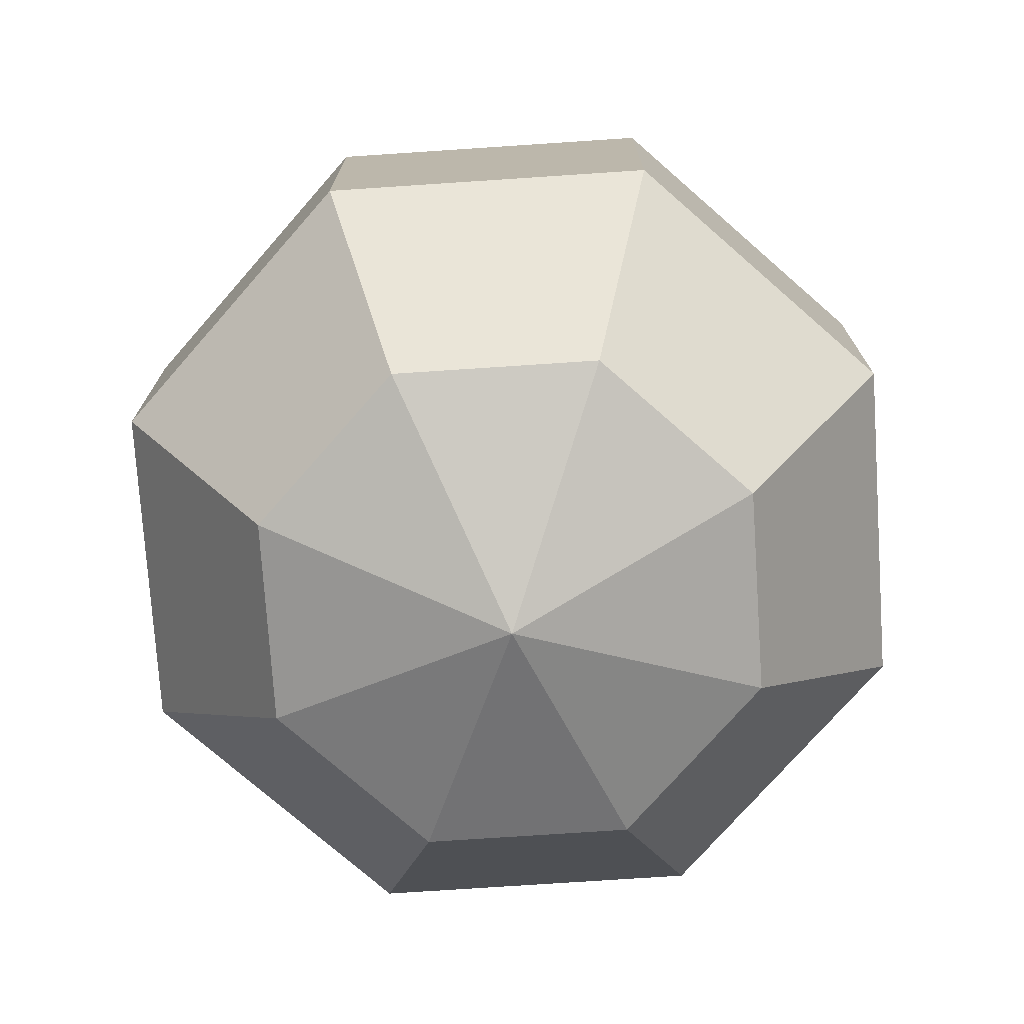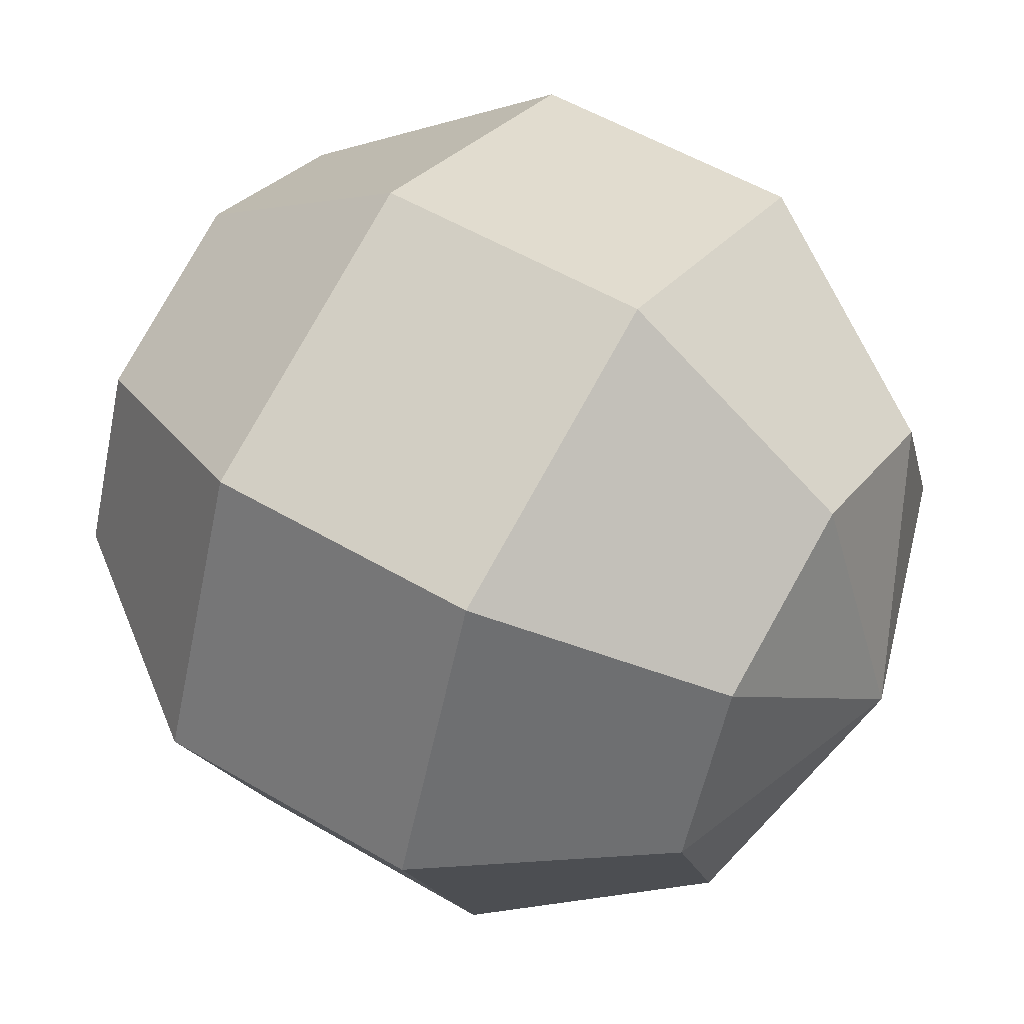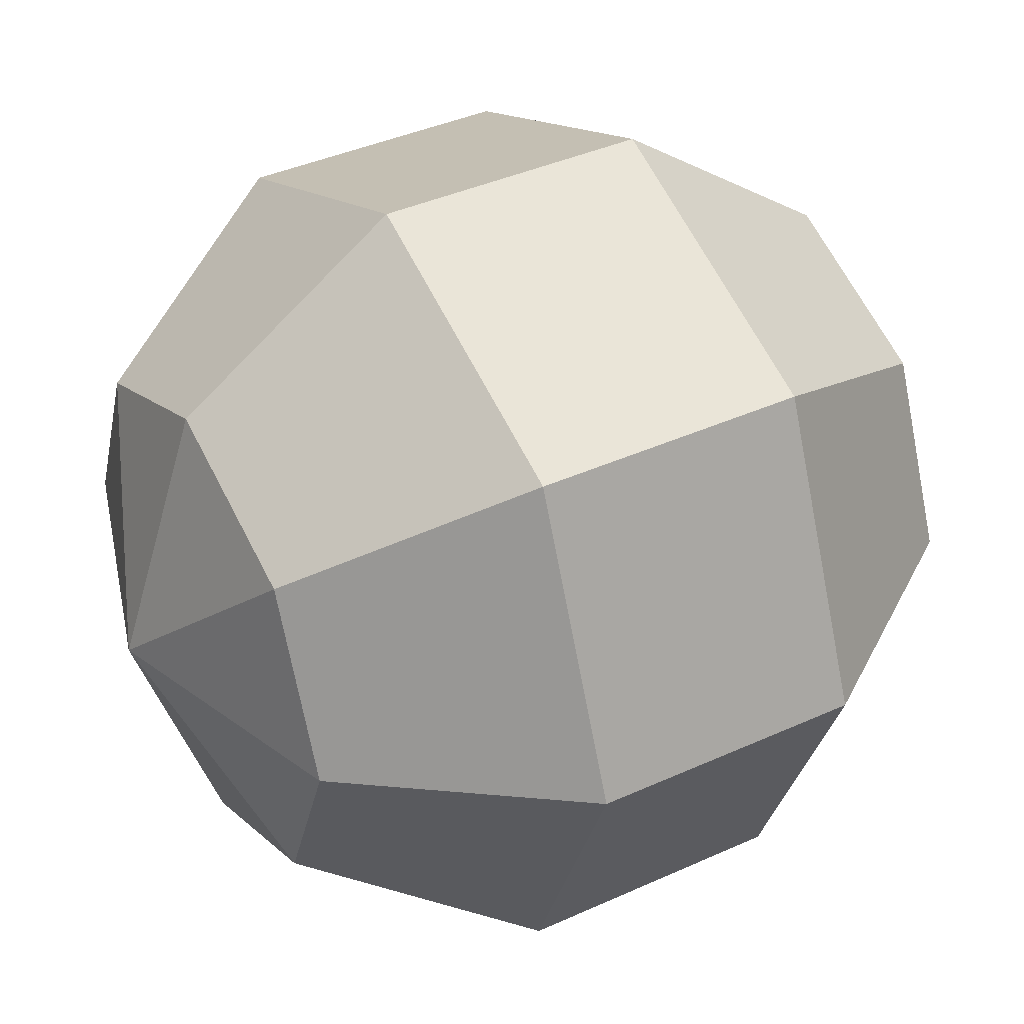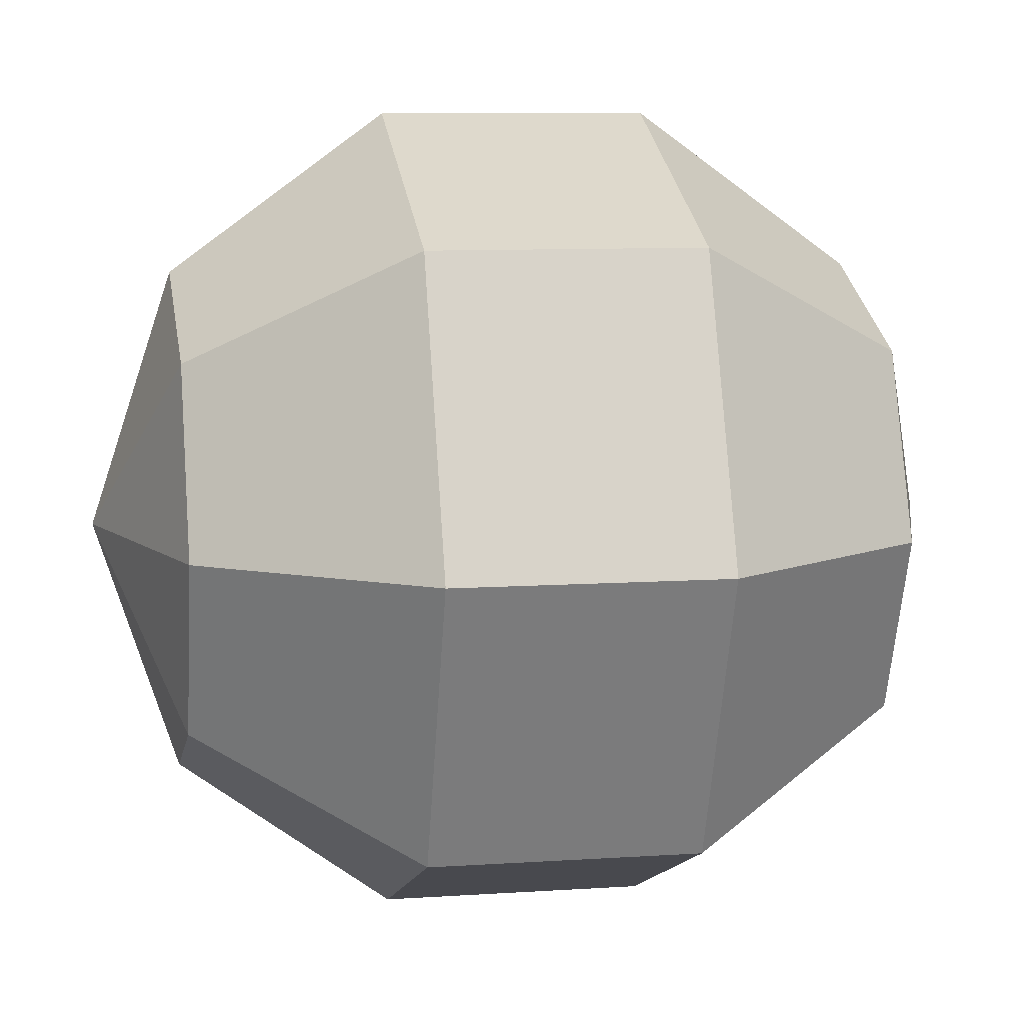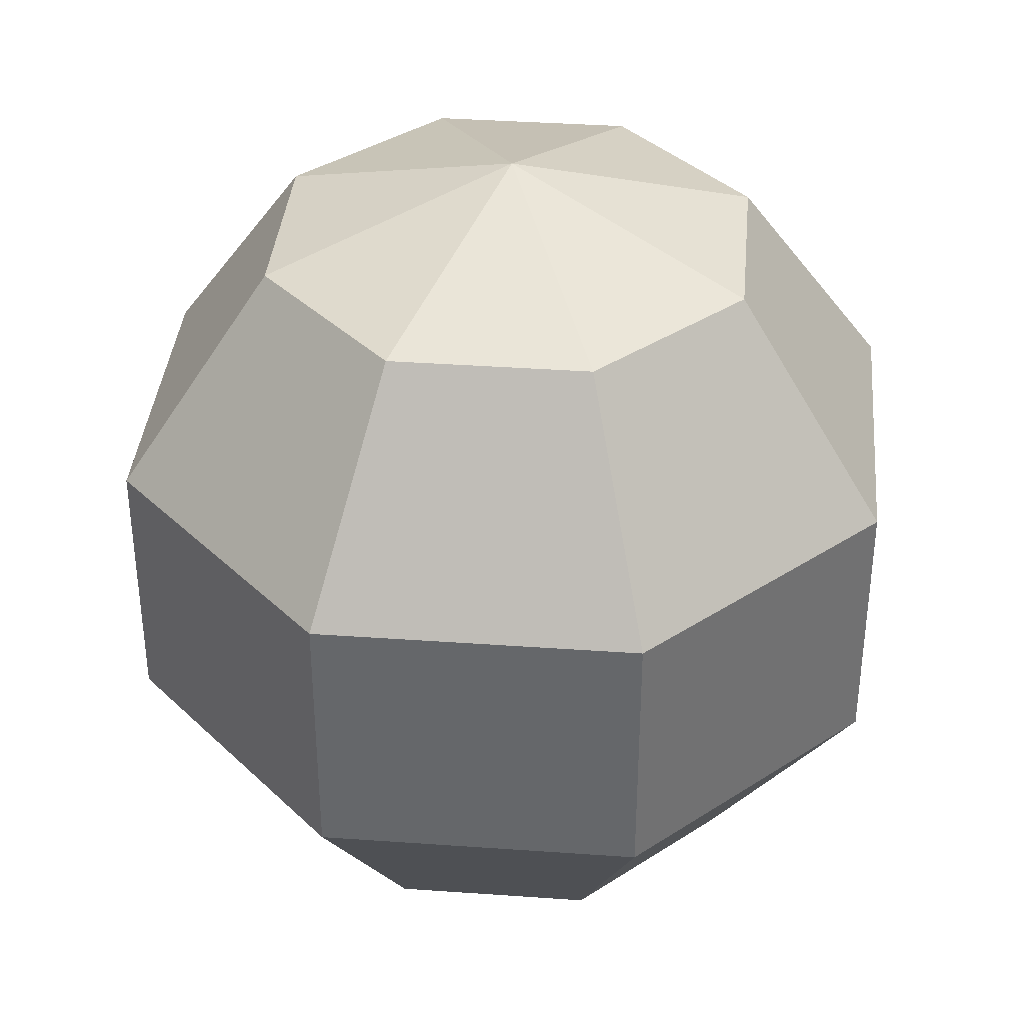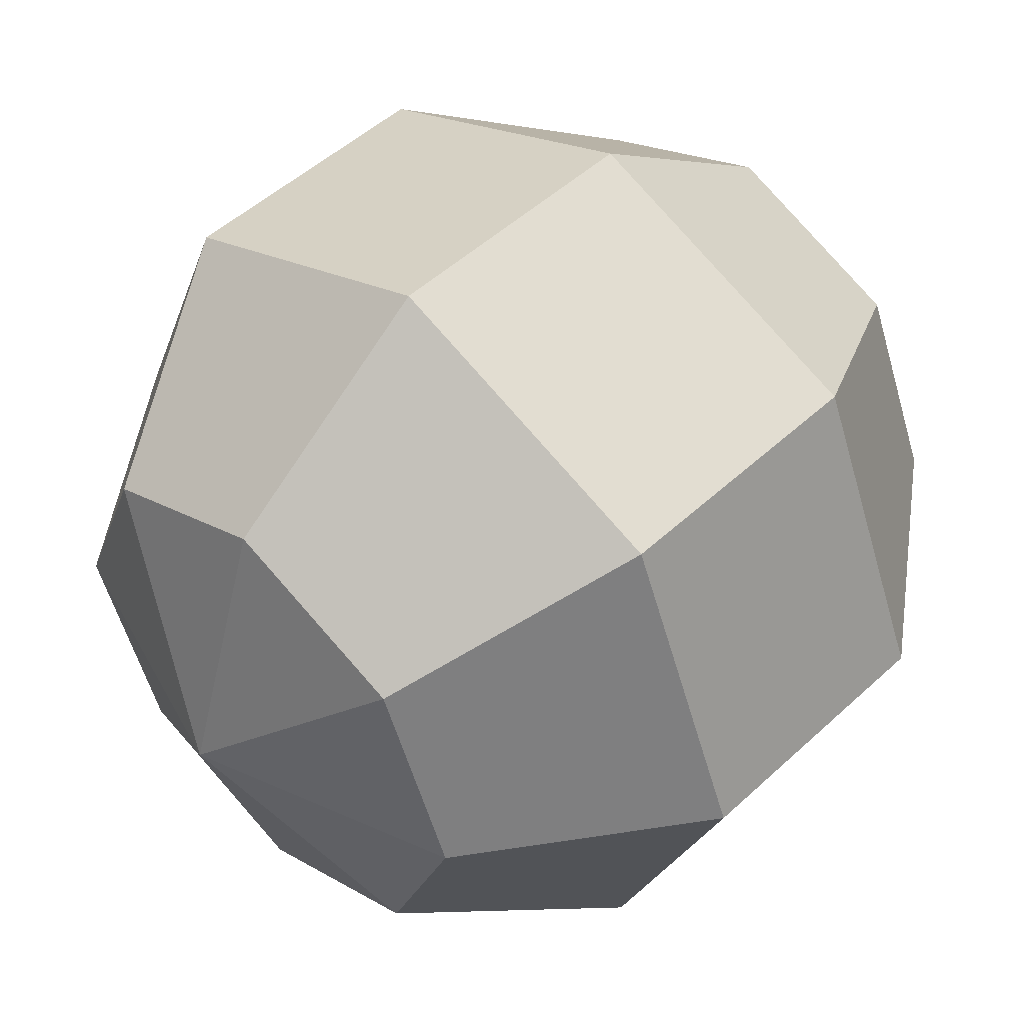
<metadata>
{"format":"obj","ext":"obj","renderer":"f3d","projection":"perspective","resolution":1024,"background":"white","views":[{"elev":-74.9,"azim":-63.7,"up":"+Y"},{"elev":54.2,"azim":122.0,"up":"+Z"},{"elev":39.4,"azim":60.4,"up":"+Z"},{"elev":9.1,"azim":79.8,"up":"+Z"},{"elev":37.4,"azim":-62.3,"up":"+Y"},{"elev":49.4,"azim":44.3,"up":"+Z"}]}
</metadata>
<code>
v 1.841 -3.584 -1.841
v 0 -3.584 -2.604
v -1.841 -3.584 -1.841
v -2.604 -3.584 0
v -1.841 -3.584 1.841
v 0 -3.584 2.604
v 1.841 -3.584 1.841
v 2.604 -3.584 0
v 2.98 -1.369 -2.98
v 0 -1.369 -4.214
v -2.98 -1.369 -2.98
v -4.214 -1.369 0
v -2.98 -1.369 2.98
v 0 -1.369 4.214
v 2.98 -1.369 2.98
v 4.214 -1.369 0
v 2.98 1.369 -2.98
v 0 1.369 -4.214
v -2.98 1.369 -2.98
v -4.214 1.369 0
v -2.98 1.369 2.98
v 0 1.369 4.214
v 2.98 1.369 2.98
v 4.214 1.369 0
v 1.841 3.584 -1.841
v 0 3.584 -2.604
v -1.841 3.584 -1.841
v -2.604 3.584 0
v -1.841 3.584 1.841
v 0 3.584 2.604
v 1.841 3.584 1.841
v 2.604 3.584 0
v 0 -4.431 0
v 0 4.431 0
f 1 2 10 9
f 2 3 11 10
f 3 4 12 11
f 4 5 13 12
f 5 6 14 13
f 6 7 15 14
f 7 8 16 15
f 8 1 9 16
f 9 10 18 17
f 10 11 19 18
f 11 12 20 19
f 12 13 21 20
f 13 14 22 21
f 14 15 23 22
f 15 16 24 23
f 16 9 17 24
f 17 18 26 25
f 18 19 27 26
f 19 20 28 27
f 20 21 29 28
f 21 22 30 29
f 22 23 31 30
f 23 24 32 31
f 24 17 25 32
f 2 1 33
f 3 2 33
f 4 3 33
f 5 4 33
f 6 5 33
f 7 6 33
f 8 7 33
f 1 8 33
f 25 26 34
f 26 27 34
f 27 28 34
f 28 29 34
f 29 30 34
f 30 31 34
f 31 32 34
f 32 25 34

</code>
